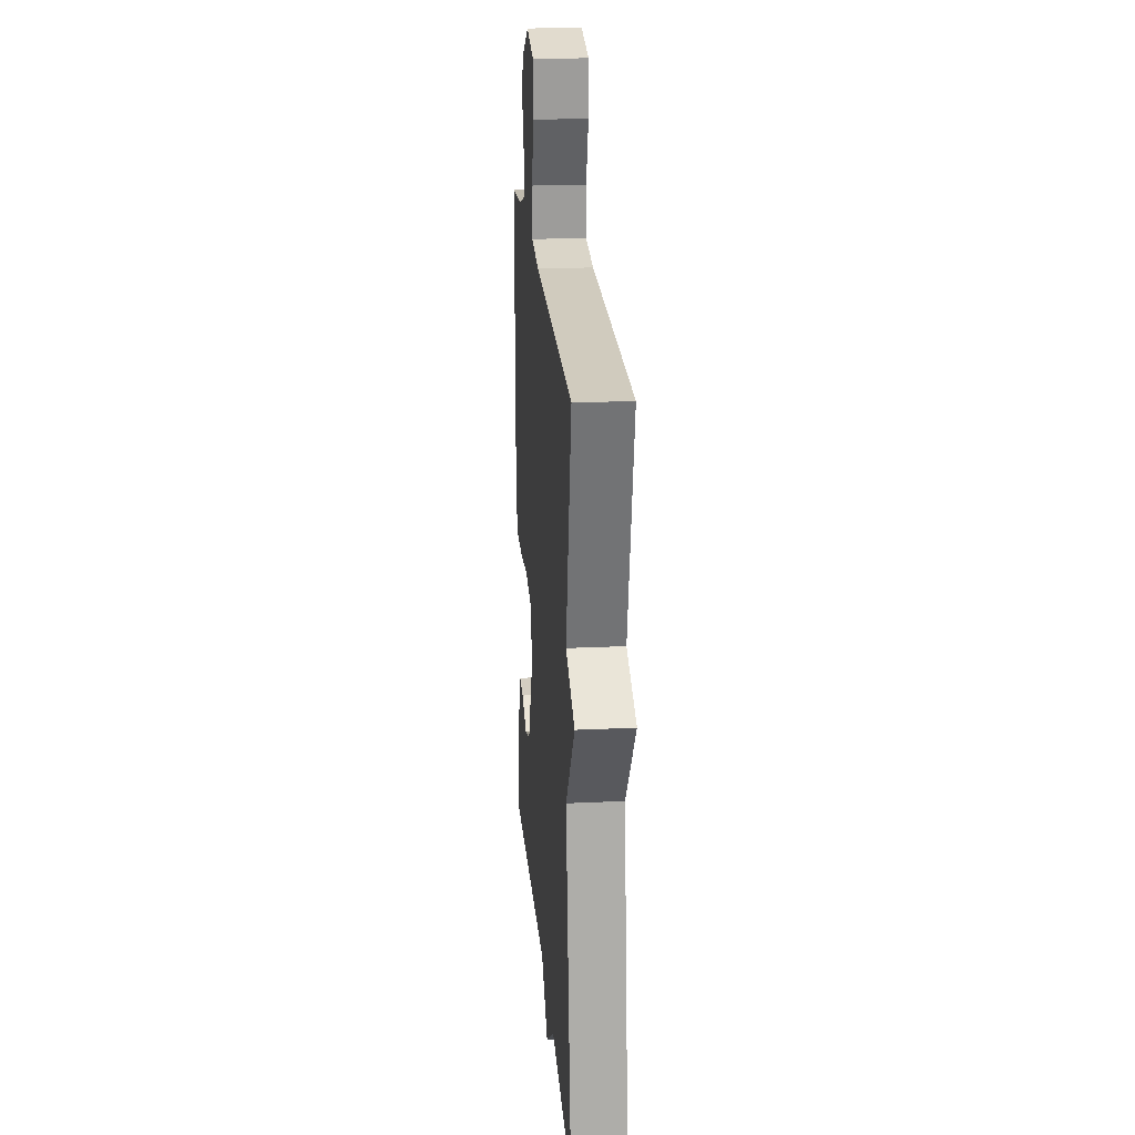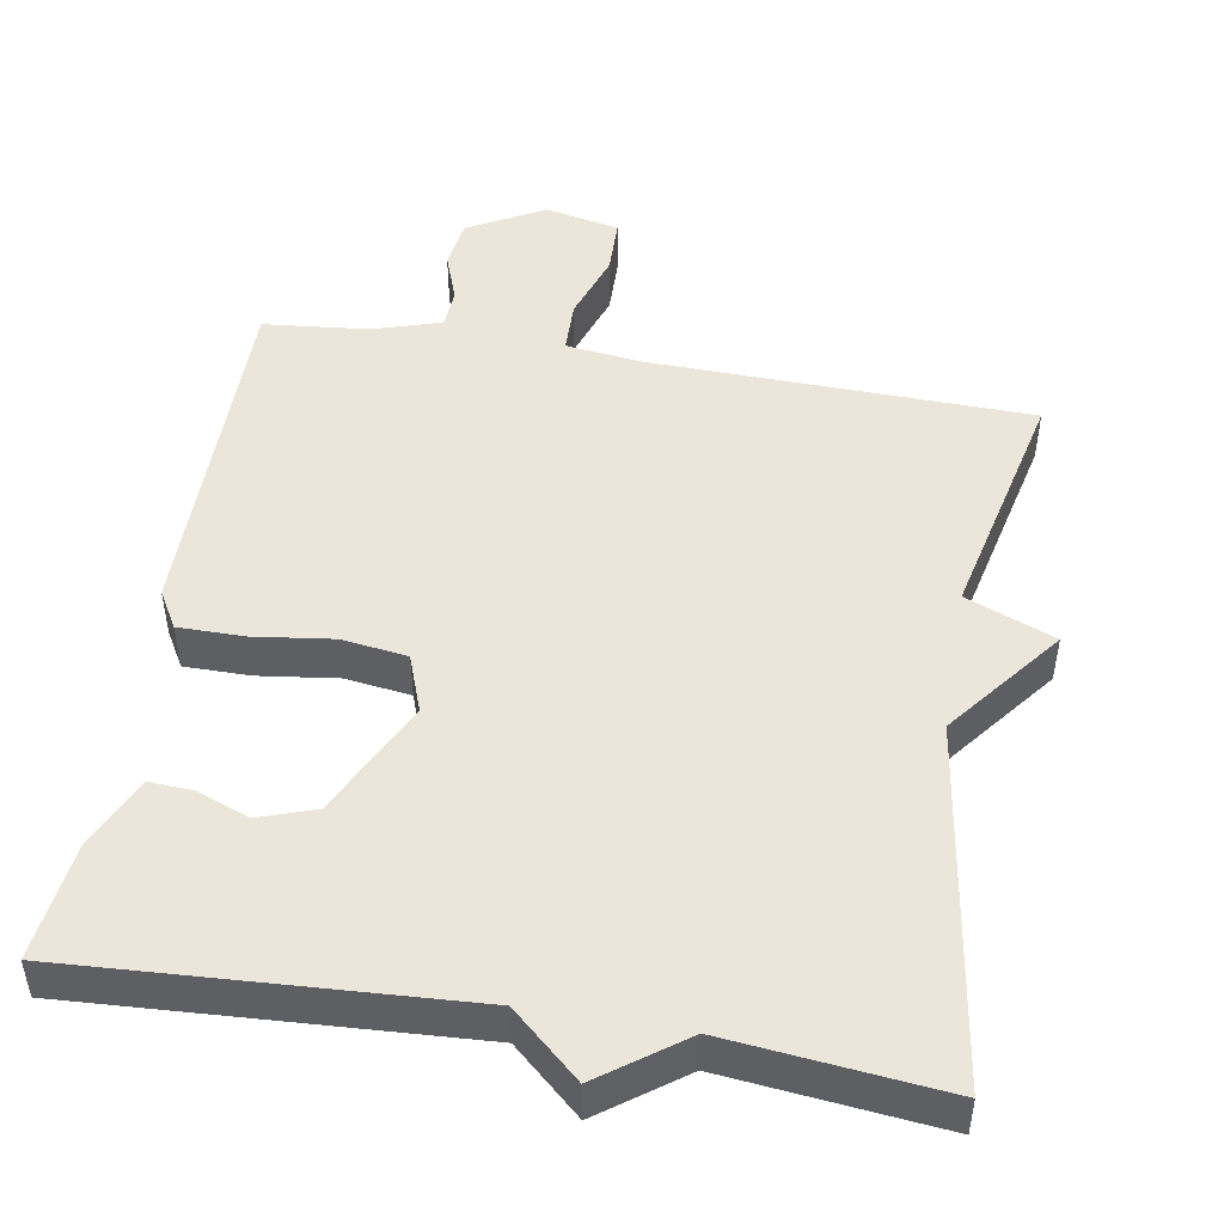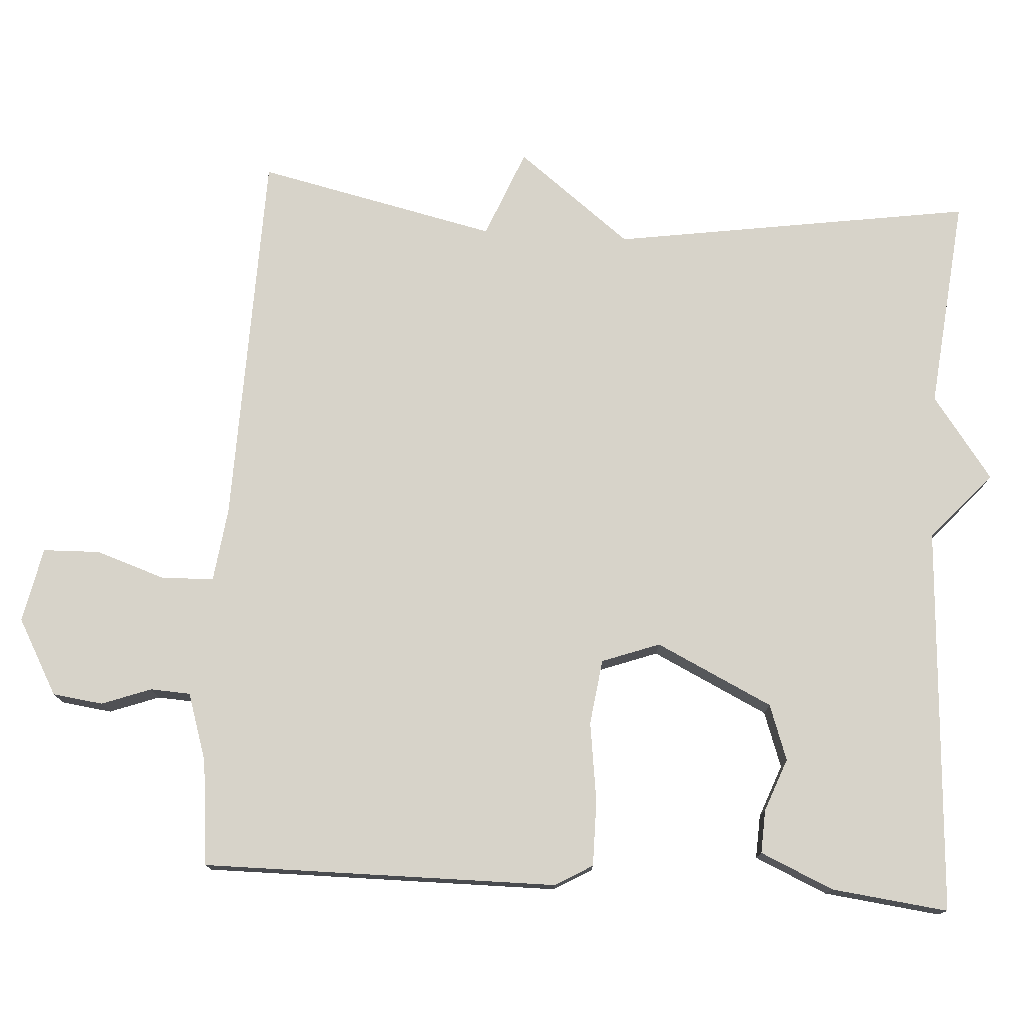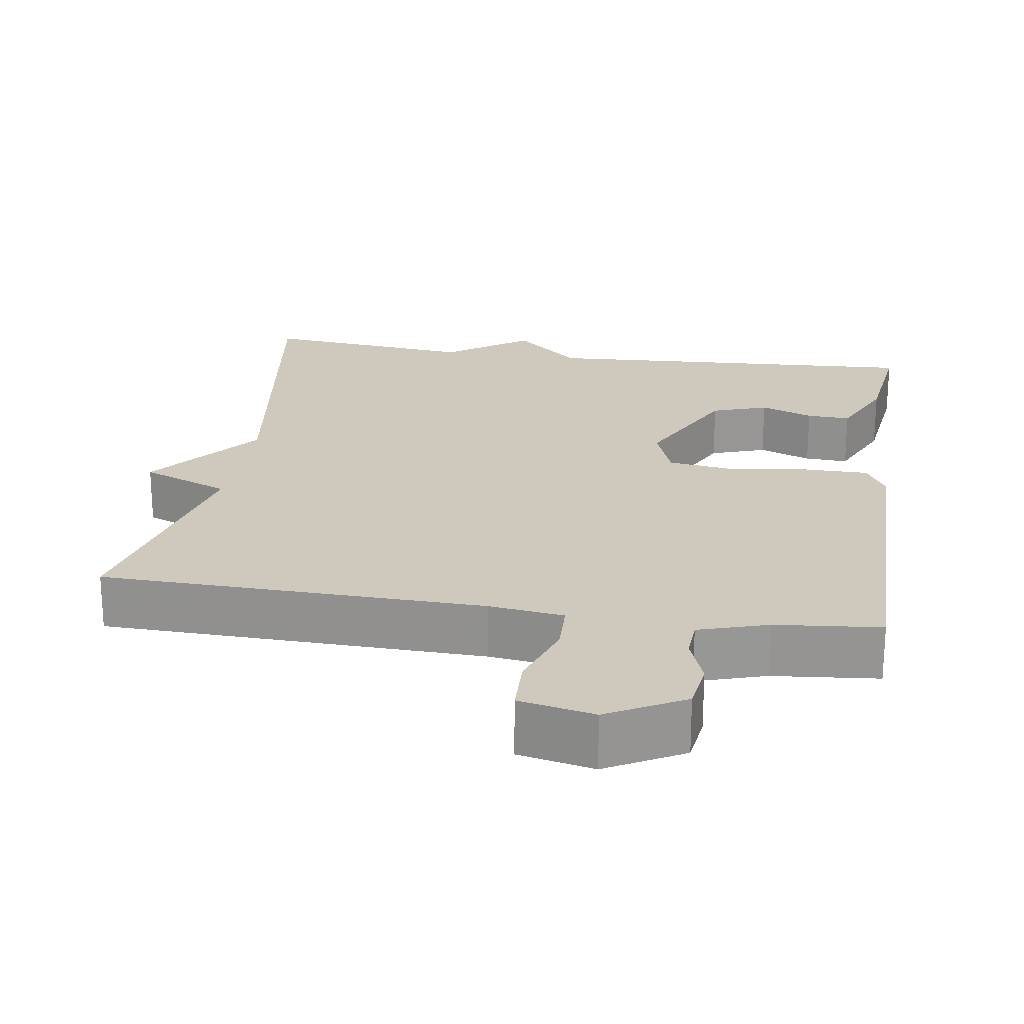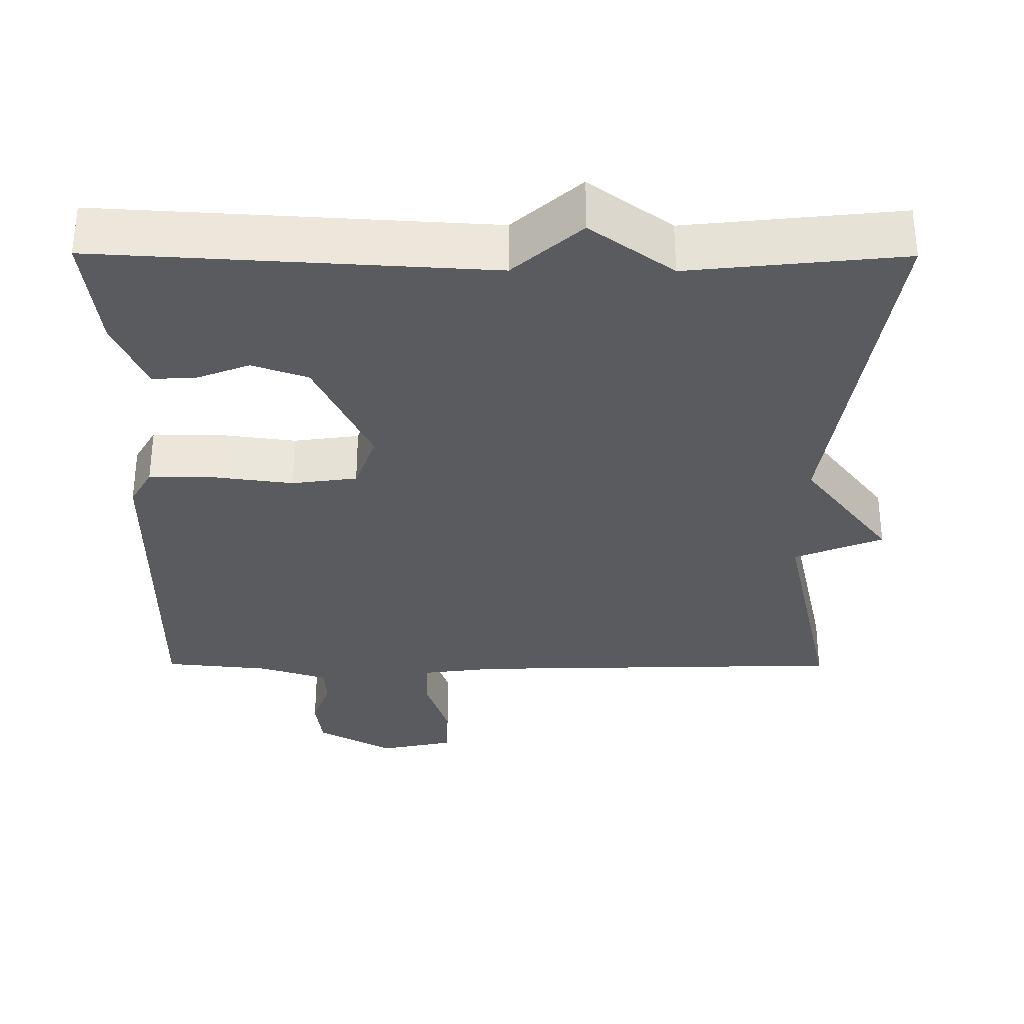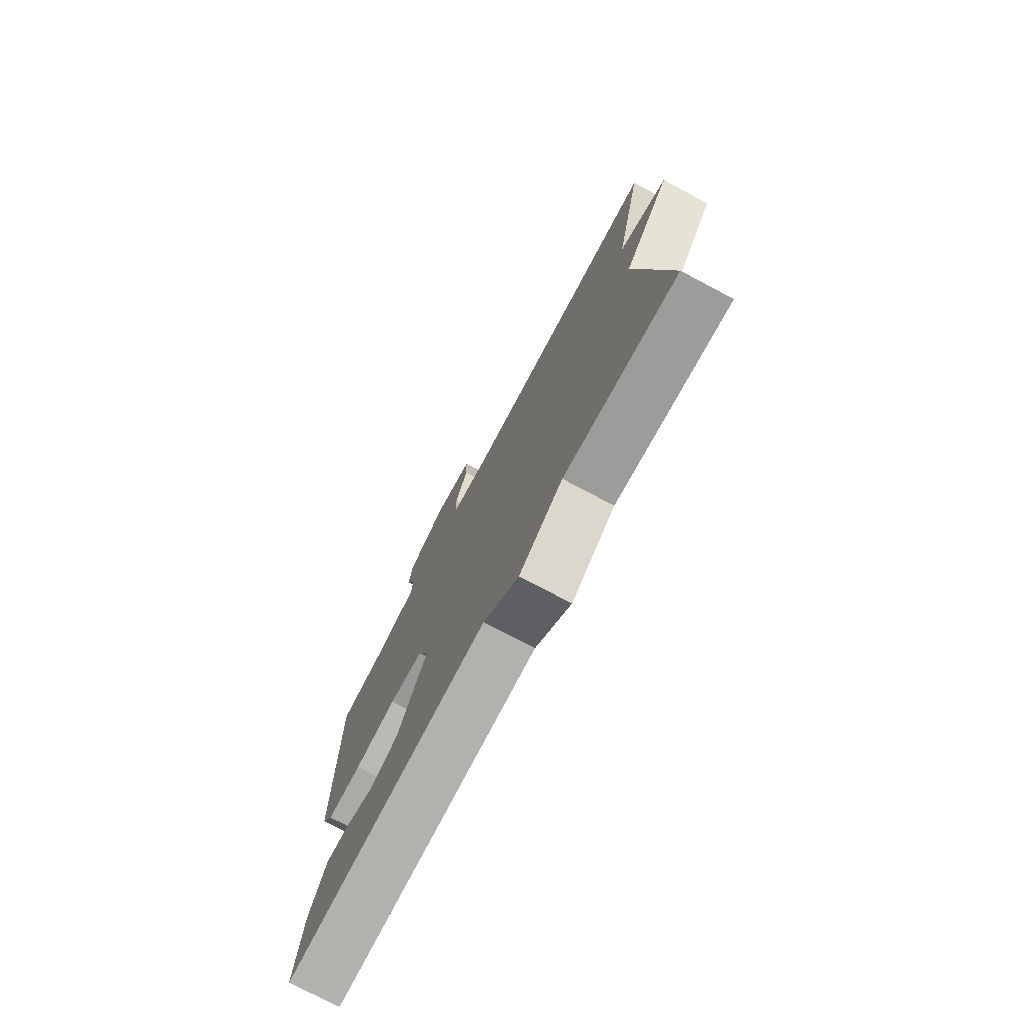
<metadata>
{"format":"obj","ext":"obj","renderer":"f3d","projection":"perspective","resolution":1024,"background":"white","views":[{"elev":21.8,"azim":-94.7,"up":"+Z"},{"elev":48.2,"azim":-170.3,"up":"+Y"},{"elev":76.2,"azim":93.5,"up":"+Y"},{"elev":22.3,"azim":8.8,"up":"+Y"},{"elev":-32.7,"azim":179.7,"up":"+Y"},{"elev":-76.0,"azim":-117.9,"up":"+Z"}]}
</metadata>
<code>
v 0.5 0.07 -0.5
v -0.016 0.07 -0.47
v -0.106 0.07 -0.55
v -0.216 0.07 -0.47
v -0.5 0.07 -0.5
v -0.428 0.07 -0.02
v -0.546 0.07 0.132
v -0.428 0.07 0.18
v -0.5 0.07 0.5
v 0.008 0.07 0.513
v 0.107 0.07 0.526
v 0.109 0.07 0.596
v 0.078 0.07 0.688
v 0.08 0.07 0.764
v 0.18 0.07 0.785
v 0.281 0.07 0.729
v 0.29 0.07 0.662
v 0.266 0.07 0.596
v 0.269 0.07 0.543
v 0.36 0.07 0.514
v 0.5 0.07 0.5
v 0.498 0.07 0.028
v 0.469 0.07 -0.022
v 0.382 0.07 -0.022
v 0.276 0.07 -0.008
v 0.189 0.07 -0.02
v 0.161 0.07 -0.097
v 0.236 0.07 -0.252
v 0.31 0.07 -0.278
v 0.38 0.07 -0.251
v 0.438 0.07 -0.248
v 0.481 0.07 -0.345
v 0.5 0 -0.5
v -0.016 0 -0.47
v -0.106 0 -0.55
v -0.216 0 -0.47
v -0.5 0 -0.5
v -0.428 0 -0.02
v -0.546 0 0.132
v -0.428 0 0.18
v -0.5 0 0.5
v 0.008 0 0.513
v 0.107 0 0.526
v 0.109 0 0.596
v 0.078 0 0.688
v 0.08 0 0.764
v 0.18 0 0.785
v 0.281 0 0.729
v 0.29 0 0.662
v 0.266 0 0.596
v 0.269 0 0.543
v 0.36 0 0.514
v 0.5 0 0.5
v 0.498 0 0.028
v 0.469 0 -0.022
v 0.382 0 -0.022
v 0.276 0 -0.008
v 0.189 0 -0.02
v 0.161 0 -0.097
v 0.236 0 -0.252
v 0.31 0 -0.278
v 0.38 0 -0.251
v 0.438 0 -0.248
v 0.481 0 -0.345
f 32 1 2
f 31 32 2
f 30 31 2
f 29 30 2
f 28 29 2
f 27 28 2
f 2 3 4
f 27 2 4
f 26 27 4
f 23 24 25
f 22 23 25
f 21 22 25
f 20 21 25
f 19 20 25 26
f 4 5 6
f 26 4 6
f 19 26 6
f 18 19 6
f 16 17 18
f 15 16 18
f 14 15 18
f 13 14 18
f 12 13 18
f 11 12 18
f 8 9 10
f 8 10 11
f 6 7 8
f 6 8 11 18
f 34 33 64
f 34 64 63
f 34 63 62
f 34 62 61
f 34 61 60
f 34 60 59
f 36 35 34
f 36 34 59
f 36 59 58
f 57 56 55
f 57 55 54
f 57 54 53
f 57 53 52
f 58 57 52 51
f 38 37 36
f 38 36 58
f 38 58 51
f 38 51 50
f 50 49 48
f 50 48 47
f 50 47 46
f 50 46 45
f 50 45 44
f 50 44 43
f 42 41 40
f 43 42 40
f 40 39 38
f 50 43 40 38
f 1 33 34 2
f 2 34 35 3
f 3 35 36 4
f 4 36 37 5
f 5 37 38 6
f 6 38 39 7
f 7 39 40 8
f 8 40 41 9
f 9 41 42 10
f 10 42 43 11
f 11 43 44 12
f 12 44 45 13
f 13 45 46 14
f 14 46 47 15
f 15 47 48 16
f 16 48 49 17
f 17 49 50 18
f 18 50 51 19
f 19 51 52 20
f 20 52 53 21
f 21 53 54 22
f 22 54 55 23
f 23 55 56 24
f 24 56 57 25
f 25 57 58 26
f 26 58 59 27
f 27 59 60 28
f 28 60 61 29
f 29 61 62 30
f 30 62 63 31
f 31 63 64 32
f 32 64 33 1

</code>
